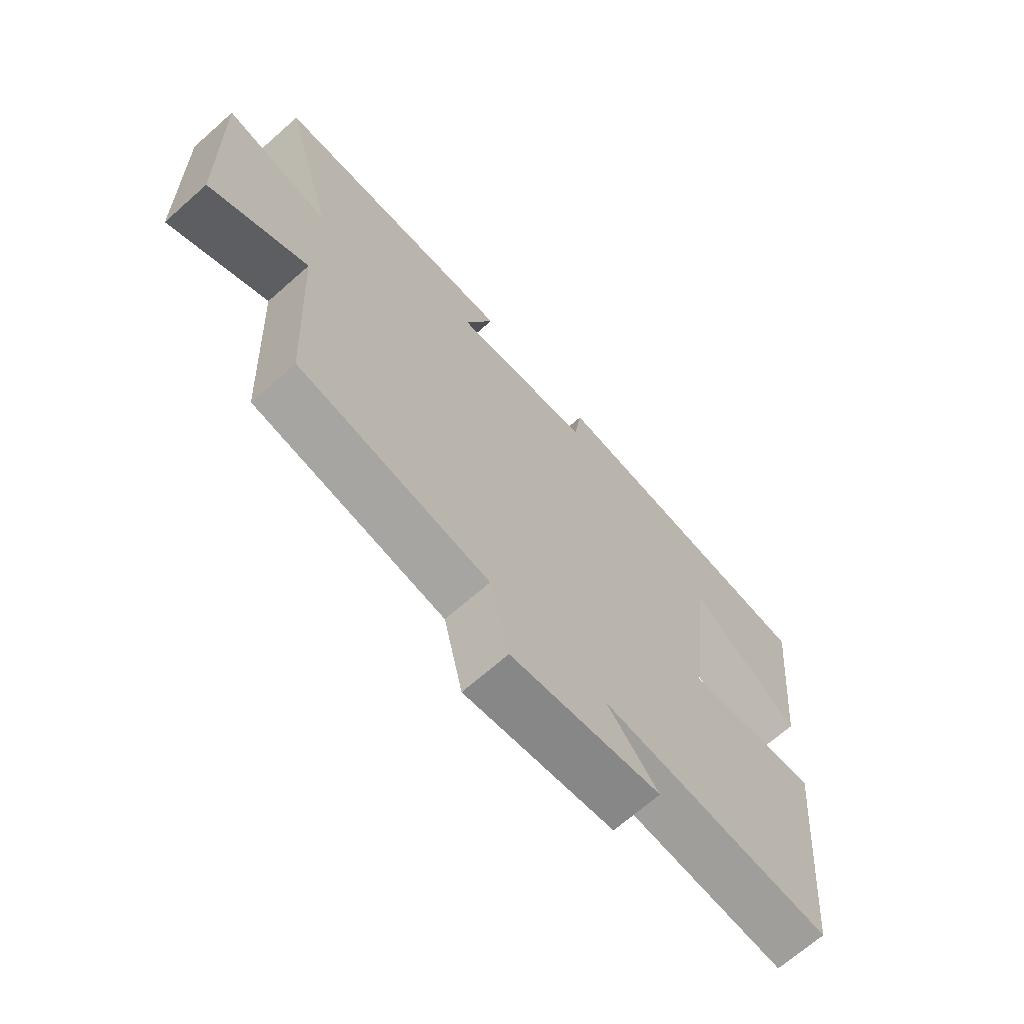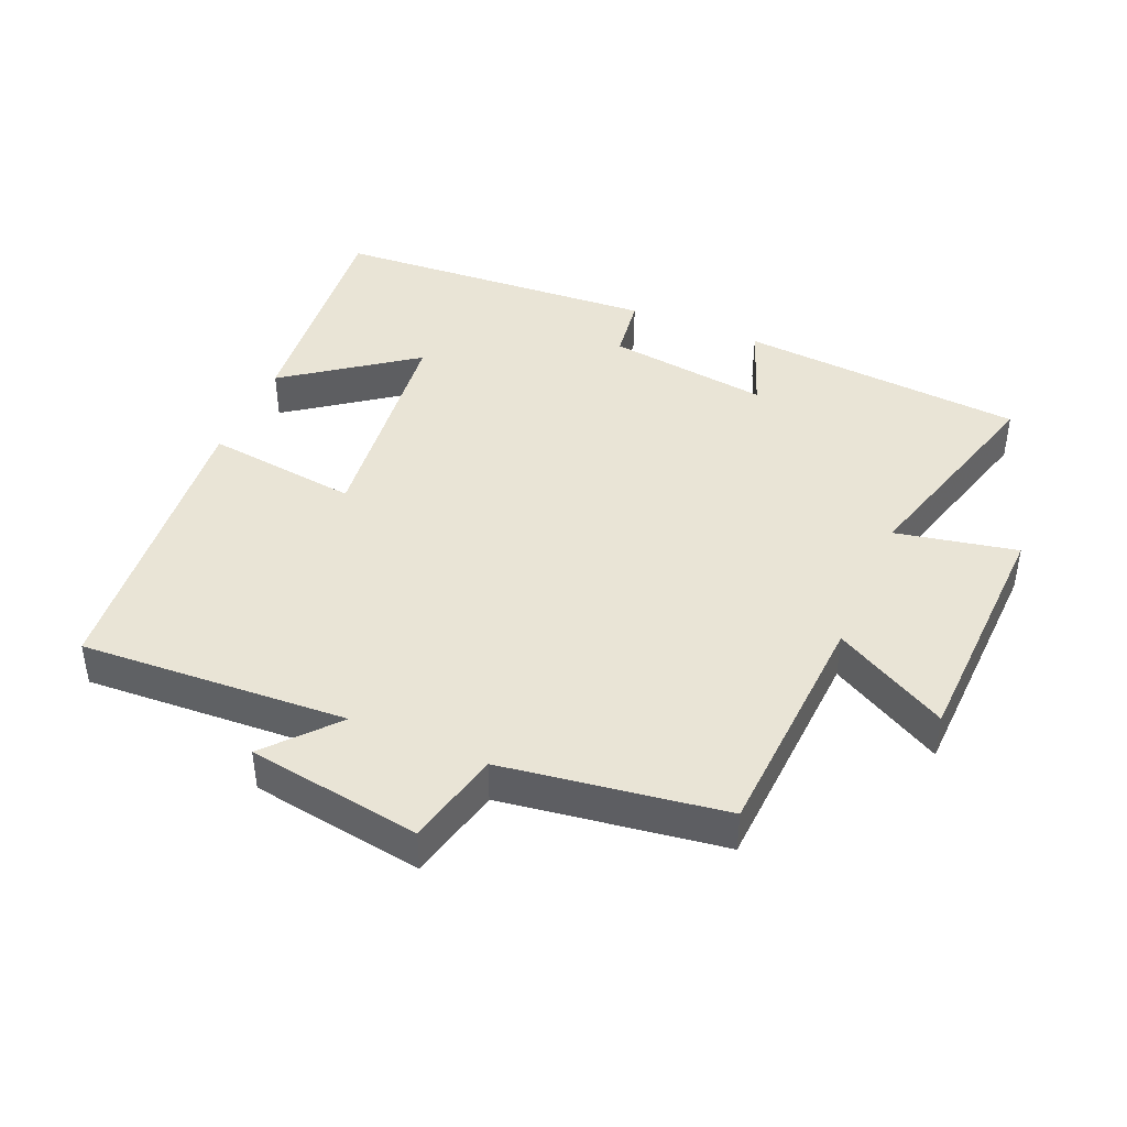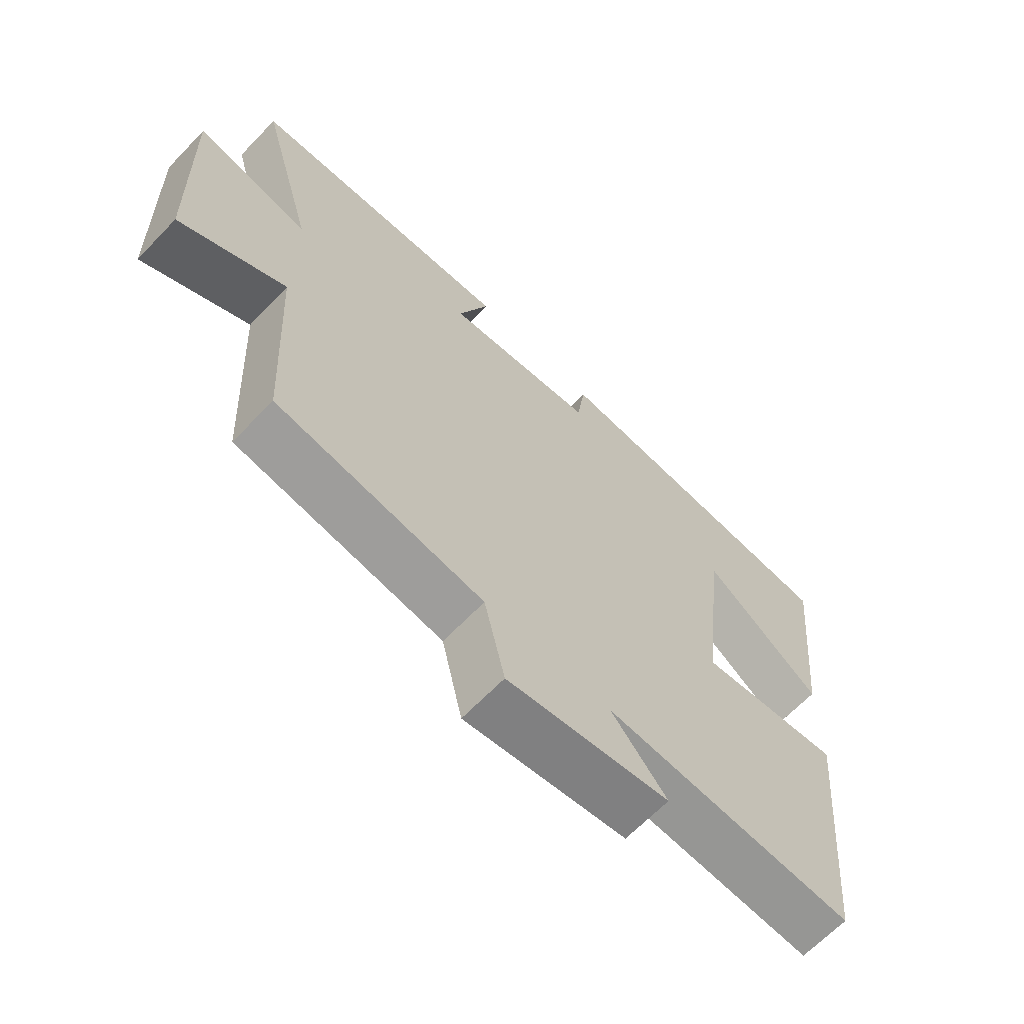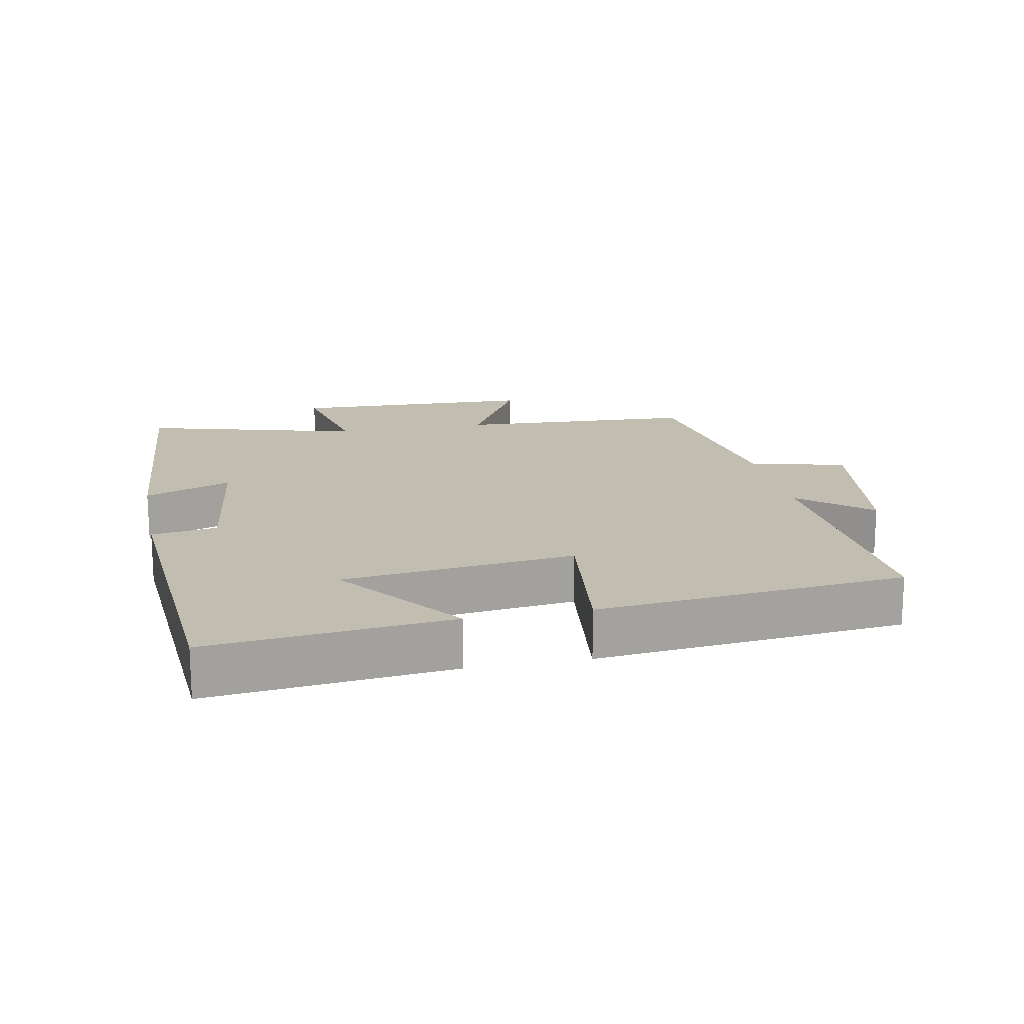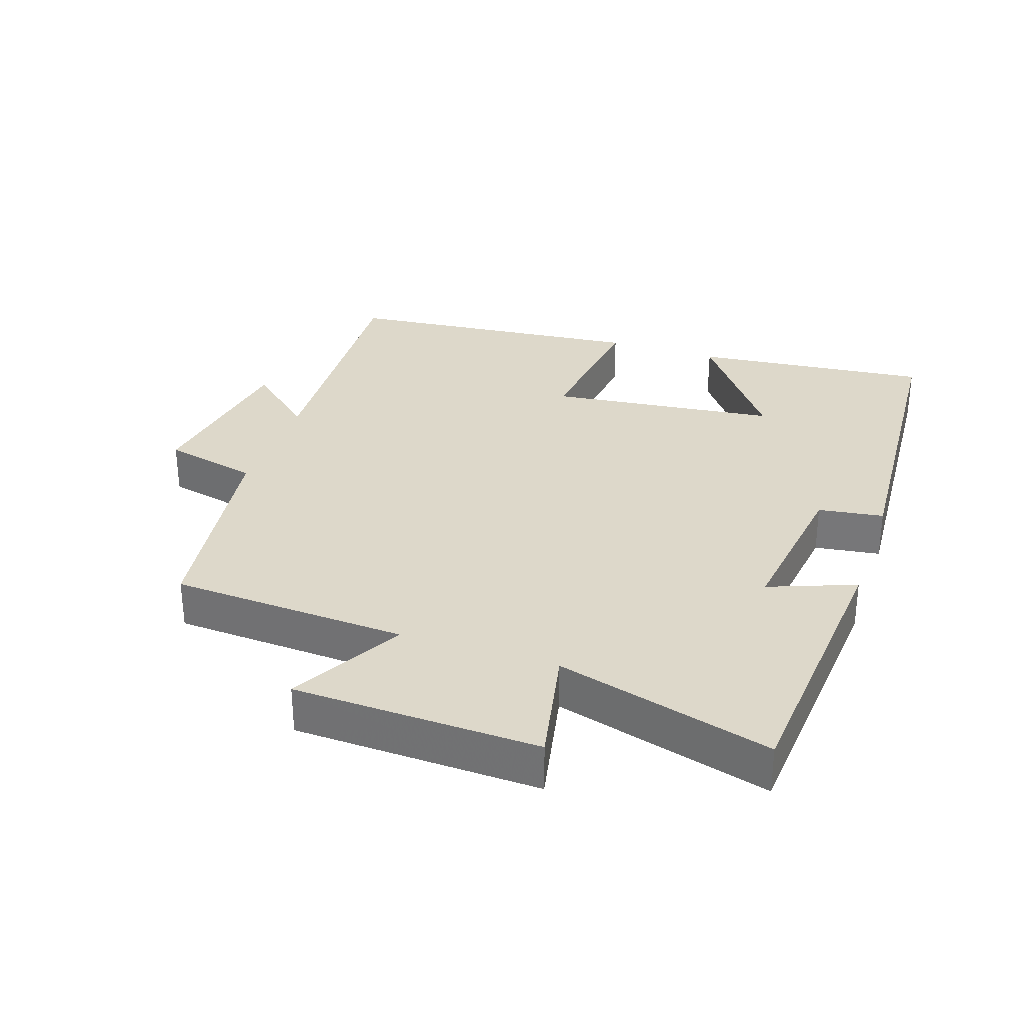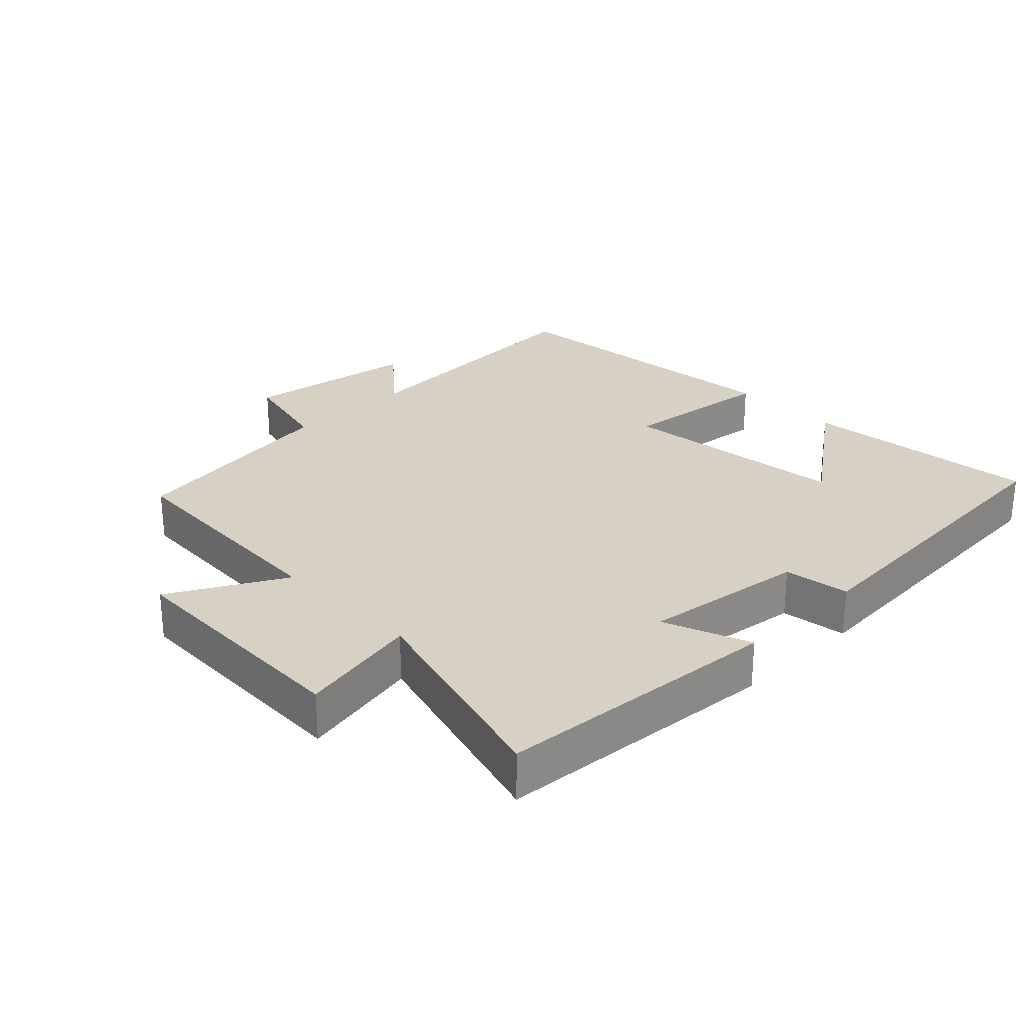
<metadata>
{"format":"obj","ext":"obj","renderer":"f3d","projection":"perspective","resolution":1024,"background":"white","views":[{"elev":-68.6,"azim":-48.5,"up":"+Z"},{"elev":42.6,"azim":-156.7,"up":"+Y"},{"elev":-65.8,"azim":-43.9,"up":"+Z"},{"elev":16.9,"azim":78.6,"up":"+Y"},{"elev":31.0,"azim":-71.3,"up":"+Y"},{"elev":26.8,"azim":-44.3,"up":"+Y"}]}
</metadata>
<code>
v -0.481 0.07 -0.451
v -0.5 0.07 -0.095
v -0.67 0.07 -0.188
v -0.682 0.07 0.18
v -0.5 0.07 0.143
v -0.59 0.07 0.467
v -0.161 0.07 0.5
v -0.211 0.07 0.37
v 0.033 0.07 0.402
v 0.047 0.07 0.5
v 0.537 0.07 0.467
v 0.5 0.07 0.11
v 0.31 0.07 0.25
v 0.27 0.07 -0.094
v 0.5 0.07 -0.066
v 0.455 0.07 -0.523
v 0.054 0.07 -0.5
v 0.143 0.07 -0.603
v -0.117 0.07 -0.643
v -0.15 0.07 -0.5
v -0.481 0 -0.451
v -0.5 0 -0.095
v -0.67 0 -0.188
v -0.682 0 0.18
v -0.5 0 0.143
v -0.59 0 0.467
v -0.161 0 0.5
v -0.211 0 0.37
v 0.033 0 0.402
v 0.047 0 0.5
v 0.537 0 0.467
v 0.5 0 0.11
v 0.31 0 0.25
v 0.27 0 -0.094
v 0.5 0 -0.066
v 0.455 0 -0.523
v 0.054 0 -0.5
v 0.143 0 -0.603
v -0.117 0 -0.643
v -0.15 0 -0.5
f 17 18 19 20
f 17 20 1 2
f 14 15 16 17
f 13 14 17 2
f 10 11 12 13
f 9 10 13
f 8 9 13 2
f 5 6 7 8
f 5 8 2 3
f 3 4 5
f 40 39 38 37
f 22 21 40 37
f 37 36 35 34
f 22 37 34 33
f 33 32 31 30
f 33 30 29
f 22 33 29 28
f 28 27 26 25
f 23 22 28 25
f 25 24 23
f 1 21 22 2
f 2 22 23 3
f 3 23 24 4
f 4 24 25 5
f 5 25 26 6
f 6 26 27 7
f 7 27 28 8
f 8 28 29 9
f 9 29 30 10
f 10 30 31 11
f 11 31 32 12
f 12 32 33 13
f 13 33 34 14
f 14 34 35 15
f 15 35 36 16
f 16 36 37 17
f 17 37 38 18
f 18 38 39 19
f 19 39 40 20
f 20 40 21 1

</code>
